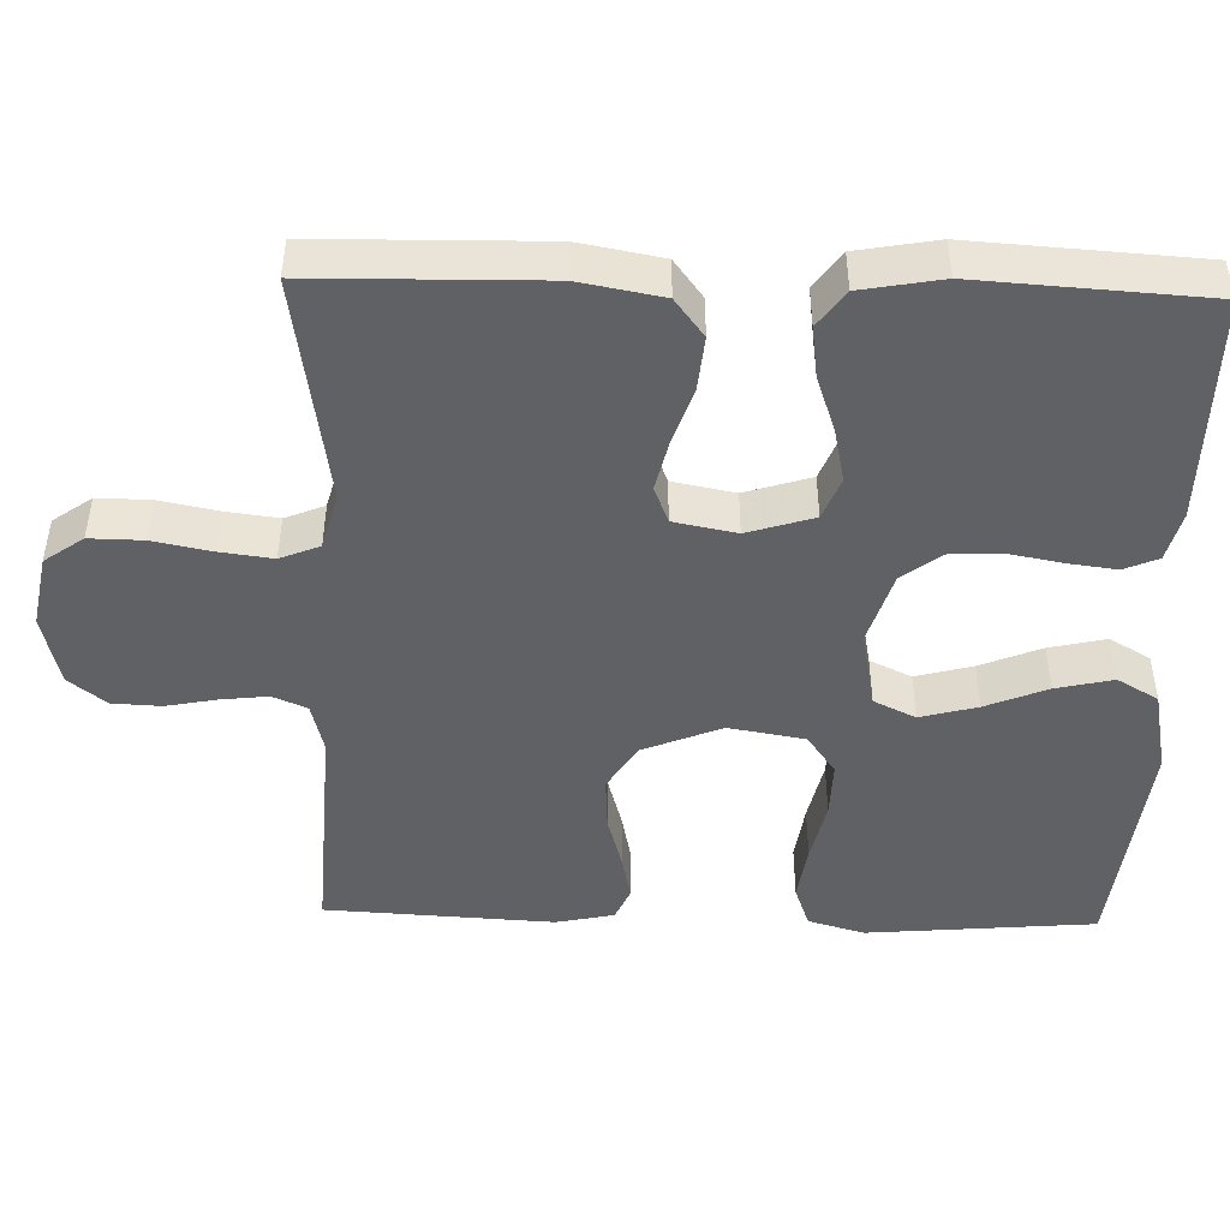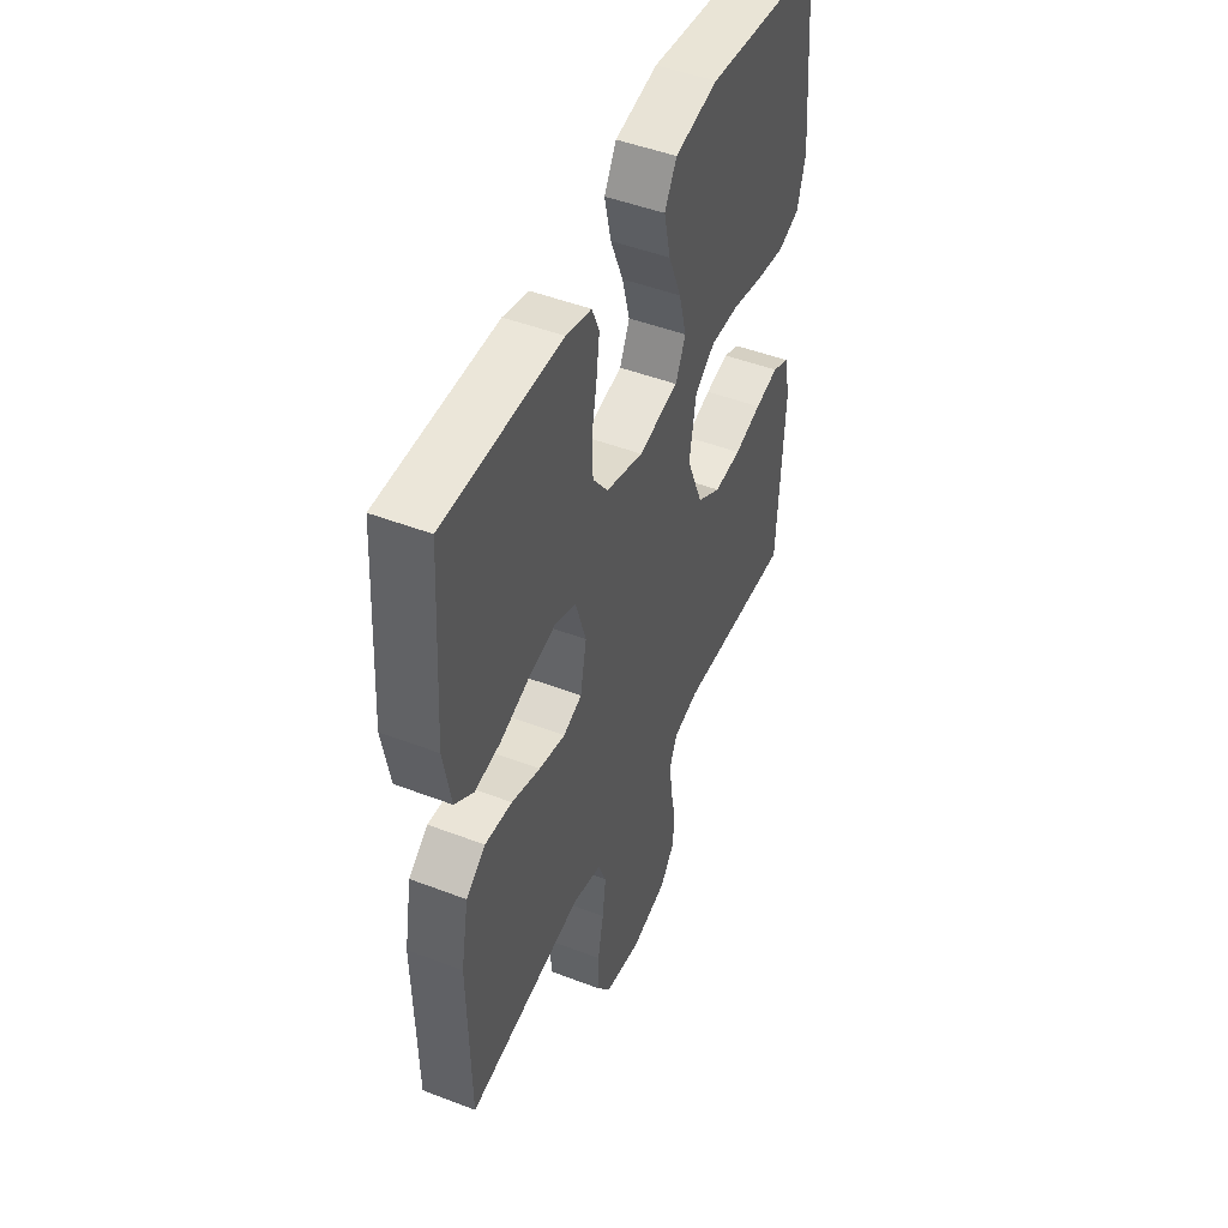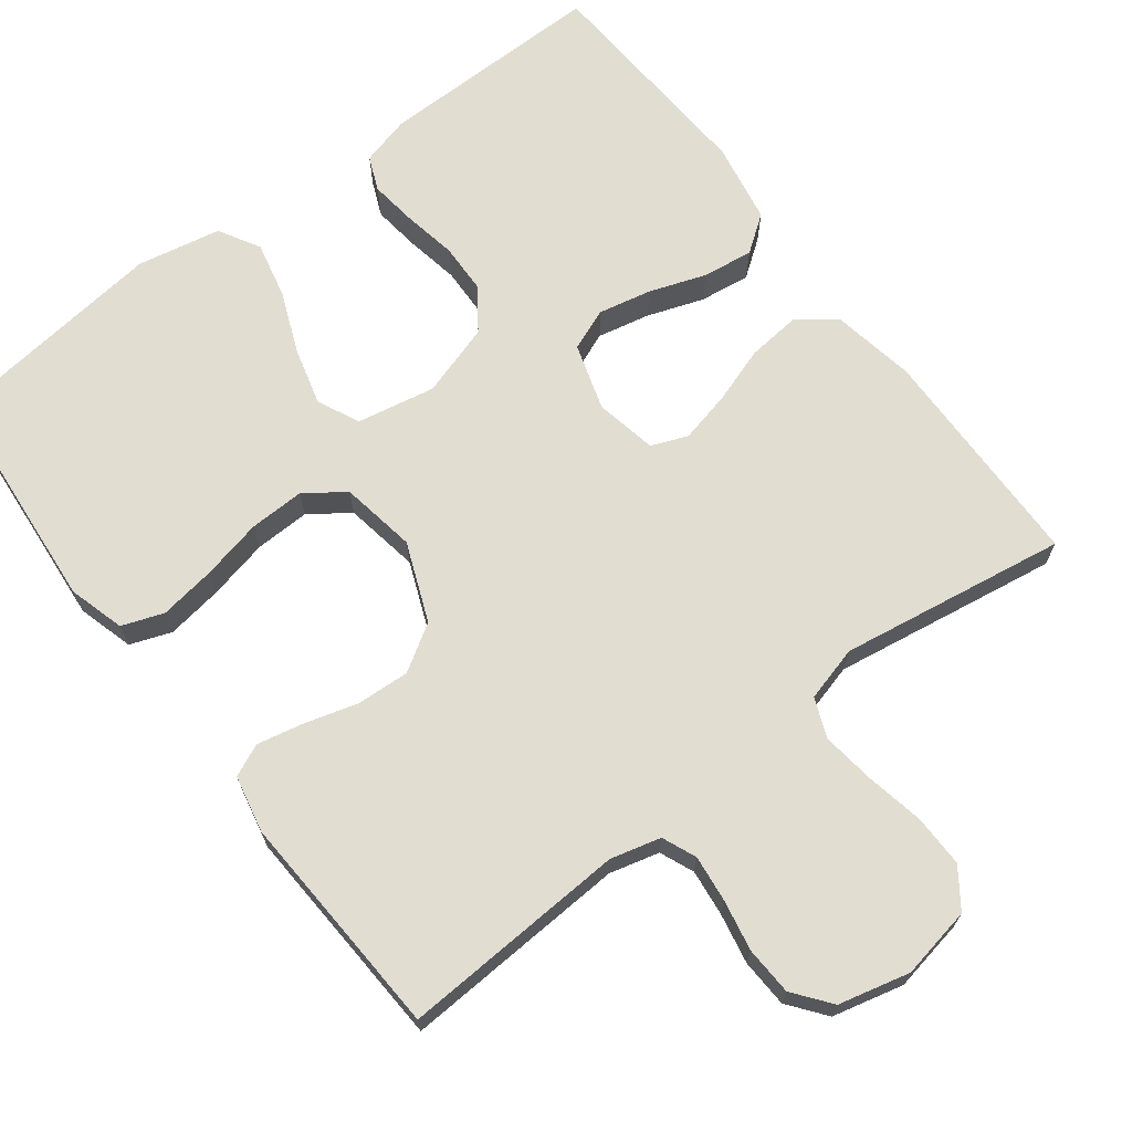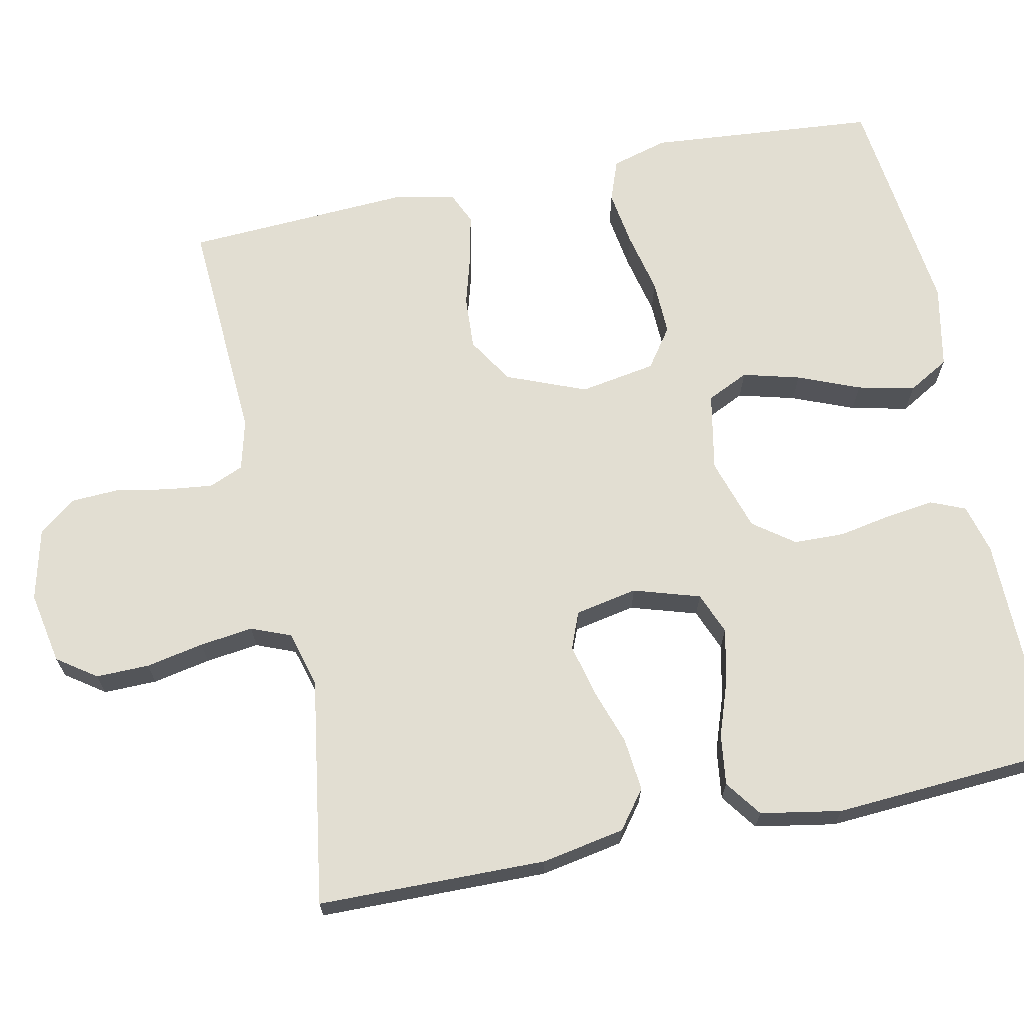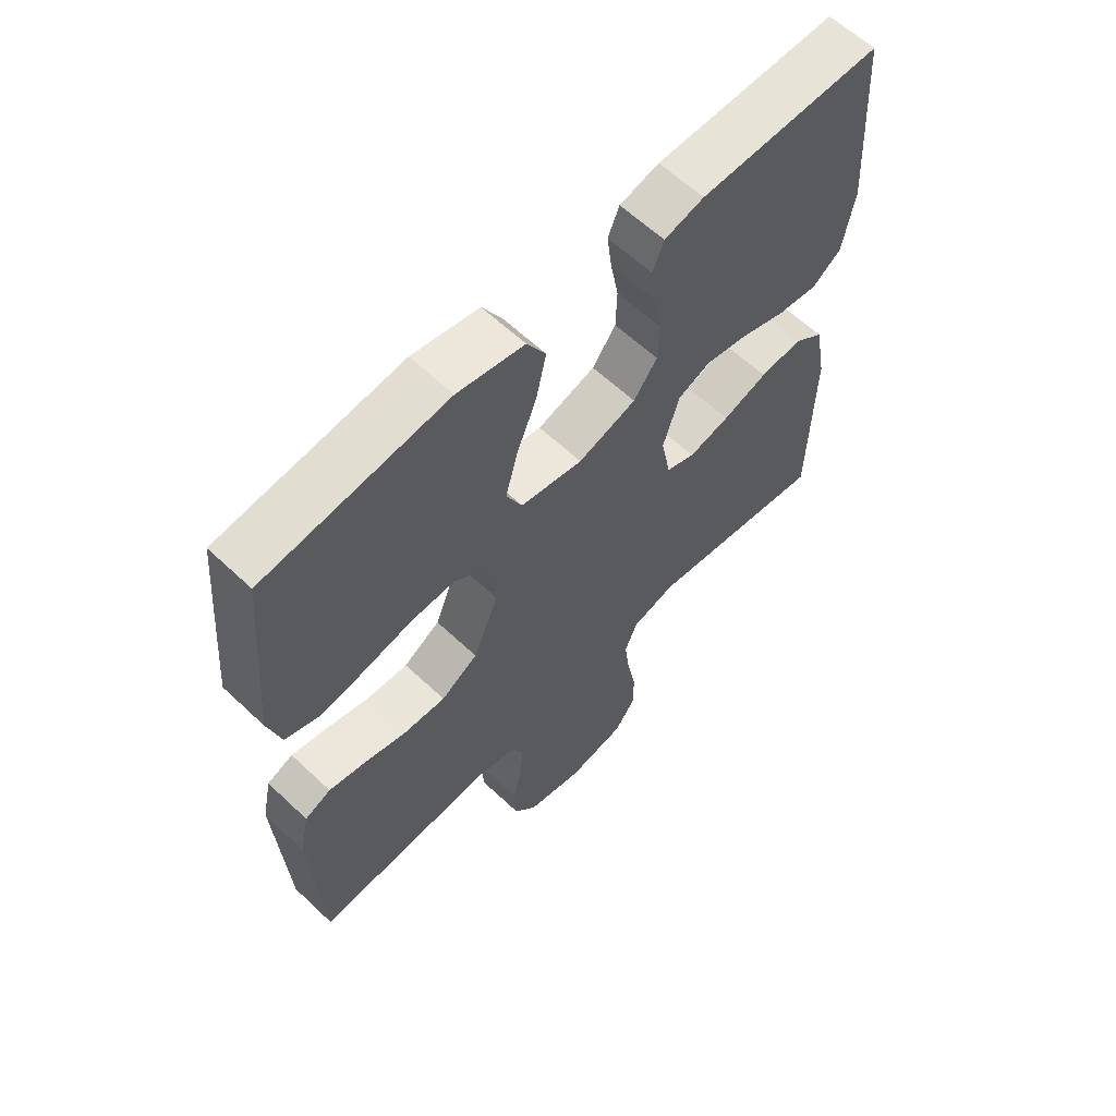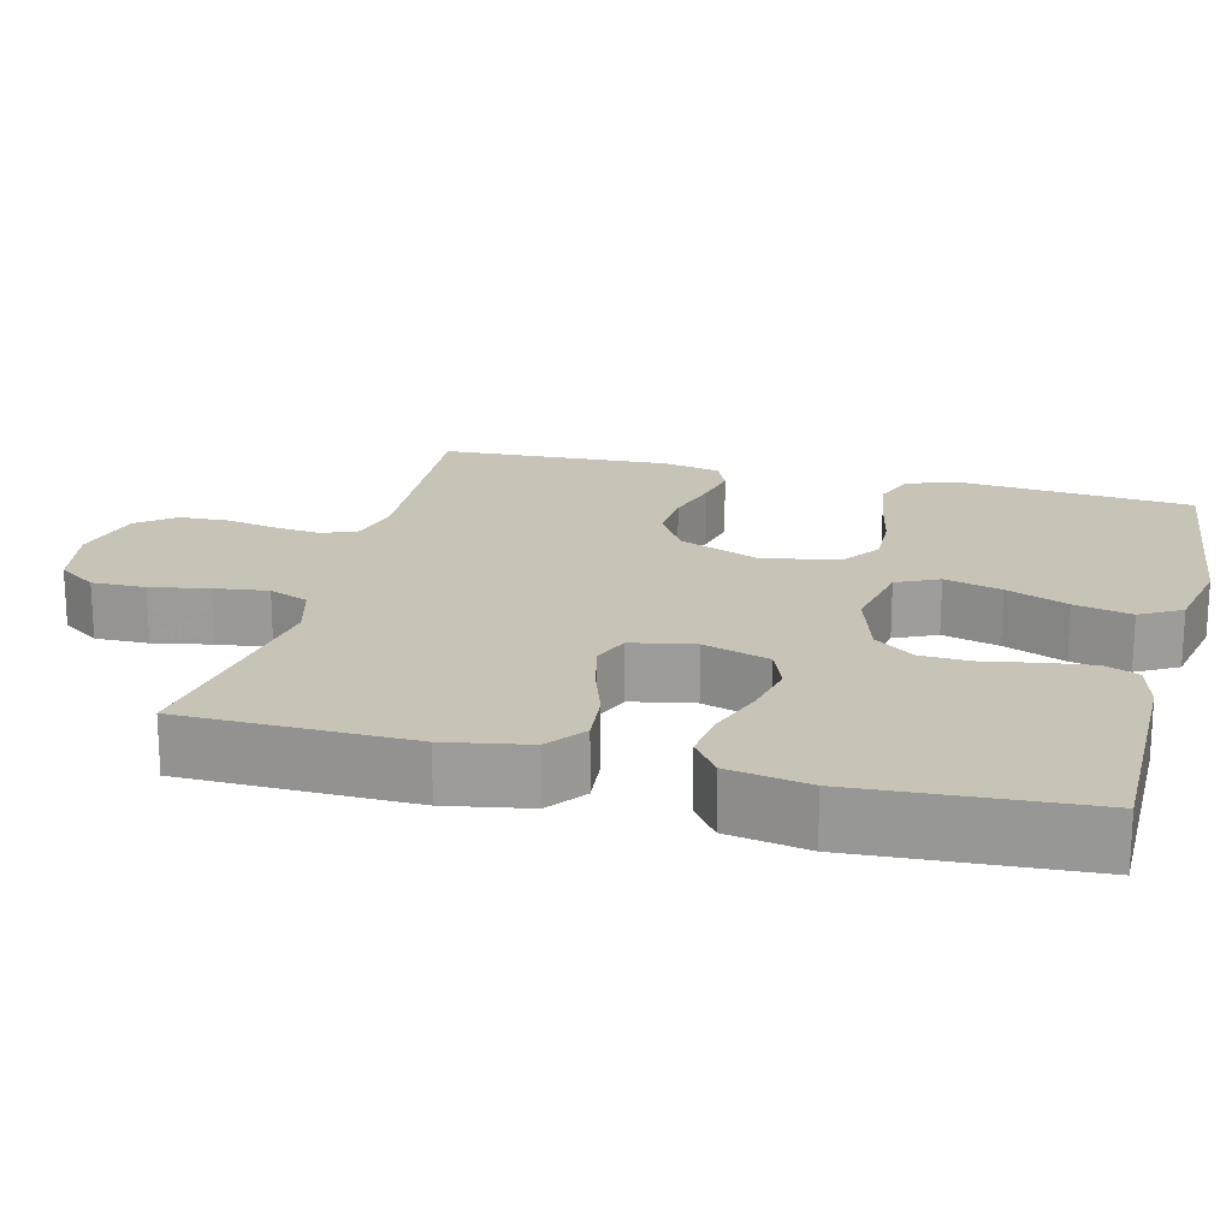
<metadata>
{"format":"obj","ext":"obj","renderer":"f3d","projection":"perspective","resolution":1024,"background":"white","views":[{"elev":-46.9,"azim":-91.6,"up":"+Y"},{"elev":47.9,"azim":-66.7,"up":"+Z"},{"elev":68.7,"azim":142.7,"up":"+Y"},{"elev":67.9,"azim":-101.8,"up":"+Y"},{"elev":61.5,"azim":133.8,"up":"+Z"},{"elev":19.6,"azim":-75.7,"up":"+Y"}]}
</metadata>
<code>
v -0.5 0.07 -0.5
v -0.505 0.07 -0.2
v -0.485 0.07 -0.091
v -0.435 0.07 -0.053
v -0.365 0.07 -0.06
v -0.291 0.07 -0.085
v -0.223 0.07 -0.101
v -0.175 0.07 -0.082
v -0.159 0.07 0
v -0.186 0.07 0.087
v -0.241 0.07 0.109
v -0.311 0.07 0.094
v -0.385 0.07 0.068
v -0.452 0.07 0.059
v -0.5 0.07 0.094
v -0.519 0.07 0.2
v -0.5 0.07 0.5
v -0.2 0.07 0.498
v -0.135 0.07 0.481
v -0.116 0.07 0.436
v -0.124 0.07 0.373
v -0.137 0.07 0.303
v -0.135 0.07 0.236
v -0.096 0.07 0.183
v 0 0.07 0.153
v 0.103 0.07 0.173
v 0.129 0.07 0.228
v 0.109 0.07 0.303
v 0.076 0.07 0.384
v 0.059 0.07 0.459
v 0.09 0.07 0.513
v 0.2 0.07 0.535
v 0.5 0.07 0.5
v 0.526 0.07 0.2
v 0.505 0.07 0.126
v 0.45 0.07 0.106
v 0.376 0.07 0.117
v 0.295 0.07 0.135
v 0.222 0.07 0.137
v 0.17 0.07 0.1
v 0.153 0.07 0
v 0.195 0.07 -0.104
v 0.256 0.07 -0.142
v 0.326 0.07 -0.138
v 0.396 0.07 -0.118
v 0.457 0.07 -0.105
v 0.5 0.07 -0.124
v 0.516 0.07 -0.2
v 0.5 0.07 -0.5
v 0.2 0.07 -0.483
v 0.134 0.07 -0.5
v 0.115 0.07 -0.545
v 0.122 0.07 -0.607
v 0.135 0.07 -0.674
v 0.132 0.07 -0.738
v 0.094 0.07 -0.787
v 0 0.07 -0.81
v -0.095 0.07 -0.792
v -0.131 0.07 -0.741
v -0.13 0.07 -0.671
v -0.115 0.07 -0.595
v -0.106 0.07 -0.525
v -0.127 0.07 -0.473
v -0.2 0.07 -0.453
v -0.5 0 -0.5
v -0.505 0 -0.2
v -0.485 0 -0.091
v -0.435 0 -0.053
v -0.365 0 -0.06
v -0.291 0 -0.085
v -0.223 0 -0.101
v -0.175 0 -0.082
v -0.159 0 0
v -0.186 0 0.087
v -0.241 0 0.109
v -0.311 0 0.094
v -0.385 0 0.068
v -0.452 0 0.059
v -0.5 0 0.094
v -0.519 0 0.2
v -0.5 0 0.5
v -0.2 0 0.498
v -0.135 0 0.481
v -0.116 0 0.436
v -0.124 0 0.373
v -0.137 0 0.303
v -0.135 0 0.236
v -0.096 0 0.183
v 0 0 0.153
v 0.103 0 0.173
v 0.129 0 0.228
v 0.109 0 0.303
v 0.076 0 0.384
v 0.059 0 0.459
v 0.09 0 0.513
v 0.2 0 0.535
v 0.5 0 0.5
v 0.526 0 0.2
v 0.505 0 0.126
v 0.45 0 0.106
v 0.376 0 0.117
v 0.295 0 0.135
v 0.222 0 0.137
v 0.17 0 0.1
v 0.153 0 0
v 0.195 0 -0.104
v 0.256 0 -0.142
v 0.326 0 -0.138
v 0.396 0 -0.118
v 0.457 0 -0.105
v 0.5 0 -0.124
v 0.516 0 -0.2
v 0.5 0 -0.5
v 0.2 0 -0.483
v 0.134 0 -0.5
v 0.115 0 -0.545
v 0.122 0 -0.607
v 0.135 0 -0.674
v 0.132 0 -0.738
v 0.094 0 -0.787
v 0 0 -0.81
v -0.095 0 -0.792
v -0.131 0 -0.741
v -0.13 0 -0.671
v -0.115 0 -0.595
v -0.106 0 -0.525
v -0.127 0 -0.473
v -0.2 0 -0.453
f 59 60 61
f 58 59 61
f 57 58 61
f 56 57 61
f 55 56 61
f 54 55 61
f 53 54 61
f 52 53 61 62
f 51 52 62 63
f 48 49 50
f 47 48 50
f 46 47 50
f 45 46 50
f 44 45 50
f 51 63 64
f 50 51 64
f 44 50 64
f 43 44 64
f 36 37 38
f 35 36 38
f 34 35 38
f 33 34 38
f 32 33 38
f 31 32 38
f 30 31 38
f 29 30 38
f 28 29 38
f 27 28 38 39
f 26 27 39 40
f 20 21 22
f 19 20 22
f 18 19 22
f 17 18 22
f 16 17 22
f 15 16 22
f 14 15 22
f 13 14 22
f 12 13 22
f 11 12 22 23
f 10 11 23 24
f 4 5 6
f 3 4 6
f 2 3 6
f 1 2 6
f 64 1 6
f 64 6 7
f 64 7 8
f 43 64 8
f 42 43 8
f 41 42 8 9
f 41 9 10
f 40 41 10
f 26 40 10
f 25 26 10
f 10 24 25
f 125 124 123
f 125 123 122
f 125 122 121
f 125 121 120
f 125 120 119
f 125 119 118
f 125 118 117
f 126 125 117 116
f 127 126 116 115
f 114 113 112
f 114 112 111
f 114 111 110
f 114 110 109
f 114 109 108
f 128 127 115
f 128 115 114
f 128 114 108
f 128 108 107
f 102 101 100
f 102 100 99
f 102 99 98
f 102 98 97
f 102 97 96
f 102 96 95
f 102 95 94
f 102 94 93
f 102 93 92
f 103 102 92 91
f 104 103 91 90
f 86 85 84
f 86 84 83
f 86 83 82
f 86 82 81
f 86 81 80
f 86 80 79
f 86 79 78
f 86 78 77
f 86 77 76
f 87 86 76 75
f 88 87 75 74
f 70 69 68
f 70 68 67
f 70 67 66
f 70 66 65
f 70 65 128
f 71 70 128
f 72 71 128
f 72 128 107
f 72 107 106
f 73 72 106 105
f 74 73 105
f 74 105 104
f 74 104 90
f 74 90 89
f 89 88 74
f 1 65 66 2
f 2 66 67 3
f 3 67 68 4
f 4 68 69 5
f 5 69 70 6
f 6 70 71 7
f 7 71 72 8
f 8 72 73 9
f 9 73 74 10
f 10 74 75 11
f 11 75 76 12
f 12 76 77 13
f 13 77 78 14
f 14 78 79 15
f 15 79 80 16
f 16 80 81 17
f 17 81 82 18
f 18 82 83 19
f 19 83 84 20
f 20 84 85 21
f 21 85 86 22
f 22 86 87 23
f 23 87 88 24
f 24 88 89 25
f 25 89 90 26
f 26 90 91 27
f 27 91 92 28
f 28 92 93 29
f 29 93 94 30
f 30 94 95 31
f 31 95 96 32
f 32 96 97 33
f 33 97 98 34
f 34 98 99 35
f 35 99 100 36
f 36 100 101 37
f 37 101 102 38
f 38 102 103 39
f 39 103 104 40
f 40 104 105 41
f 41 105 106 42
f 42 106 107 43
f 43 107 108 44
f 44 108 109 45
f 45 109 110 46
f 46 110 111 47
f 47 111 112 48
f 48 112 113 49
f 49 113 114 50
f 50 114 115 51
f 51 115 116 52
f 52 116 117 53
f 53 117 118 54
f 54 118 119 55
f 55 119 120 56
f 56 120 121 57
f 57 121 122 58
f 58 122 123 59
f 59 123 124 60
f 60 124 125 61
f 61 125 126 62
f 62 126 127 63
f 63 127 128 64
f 64 128 65 1

</code>
